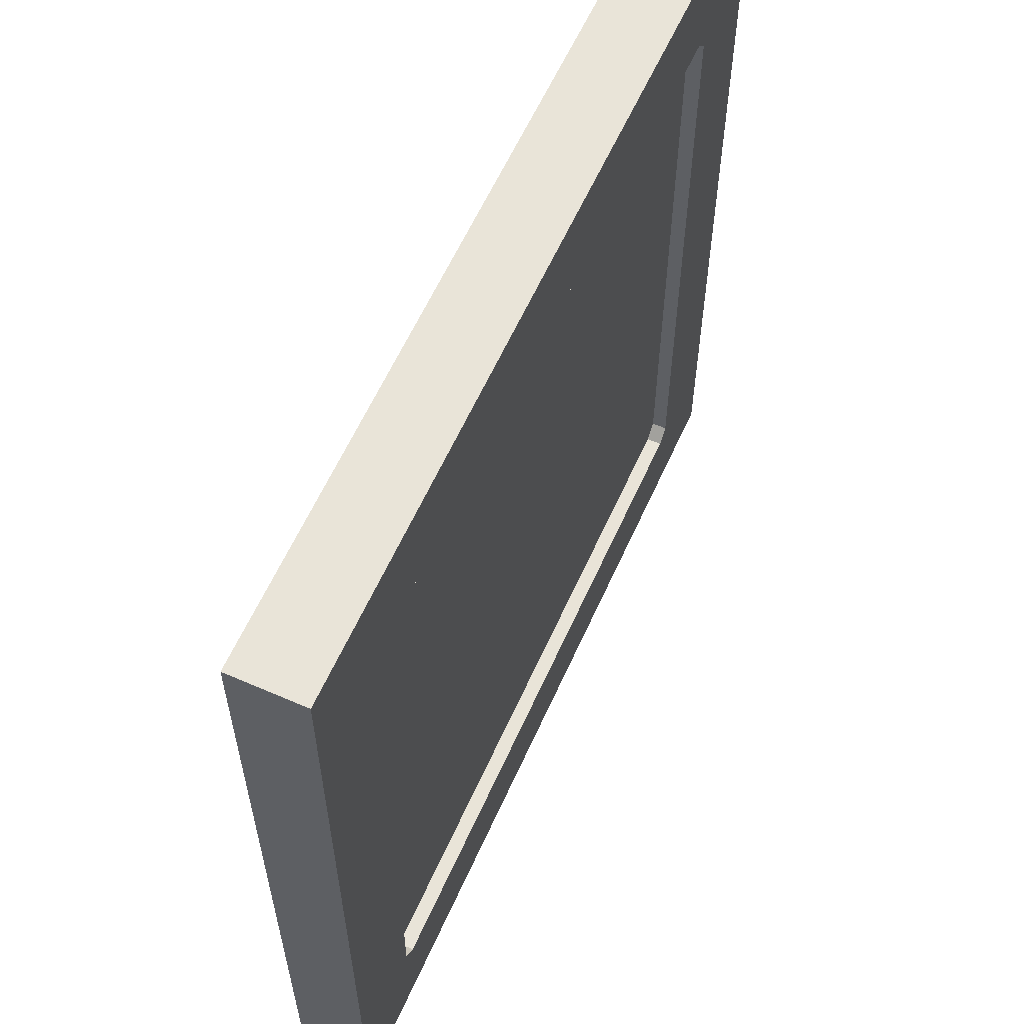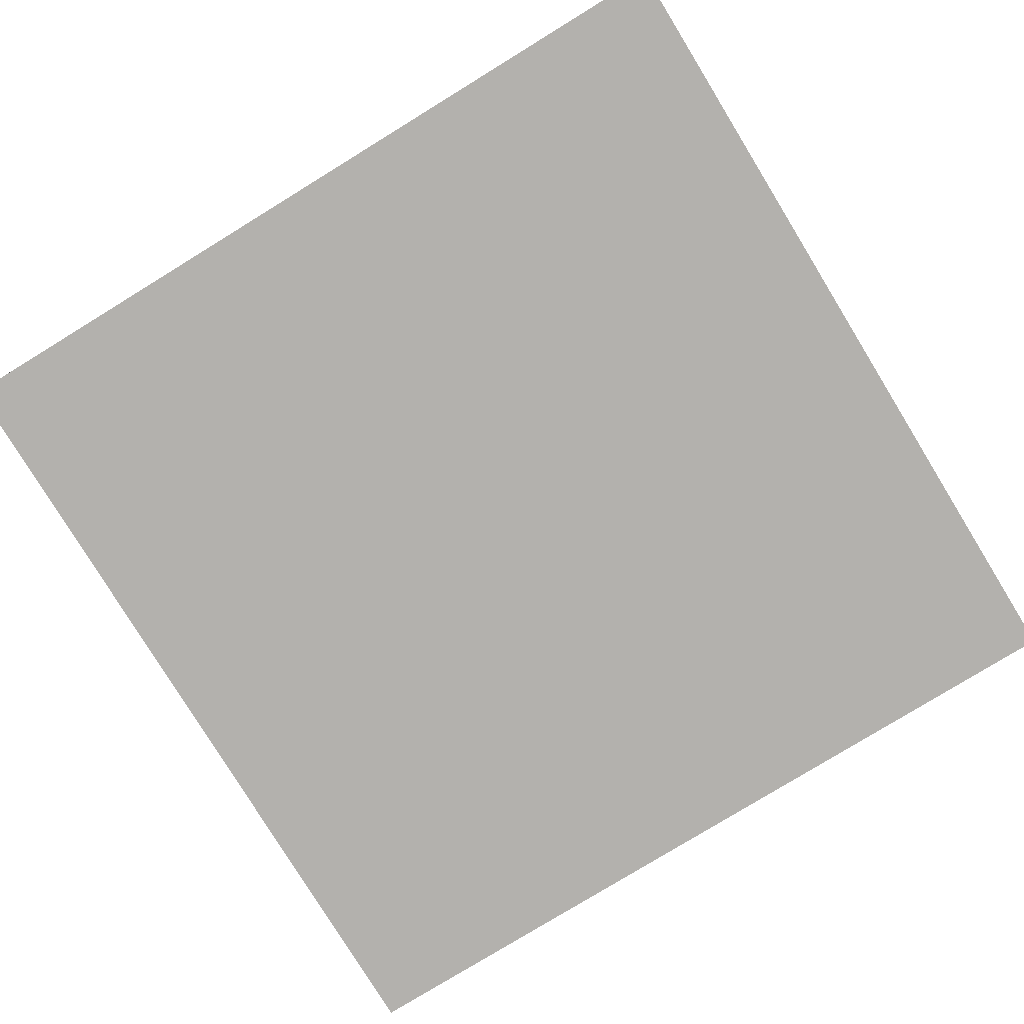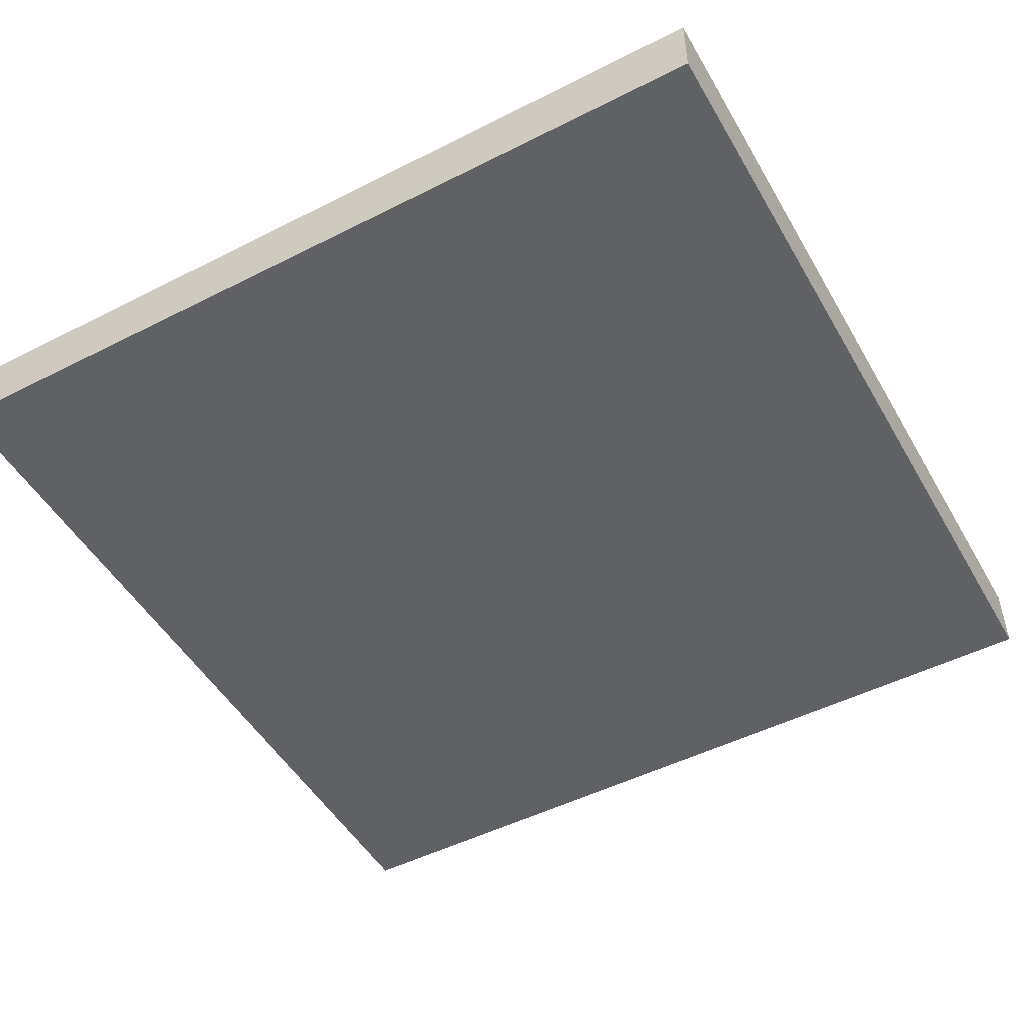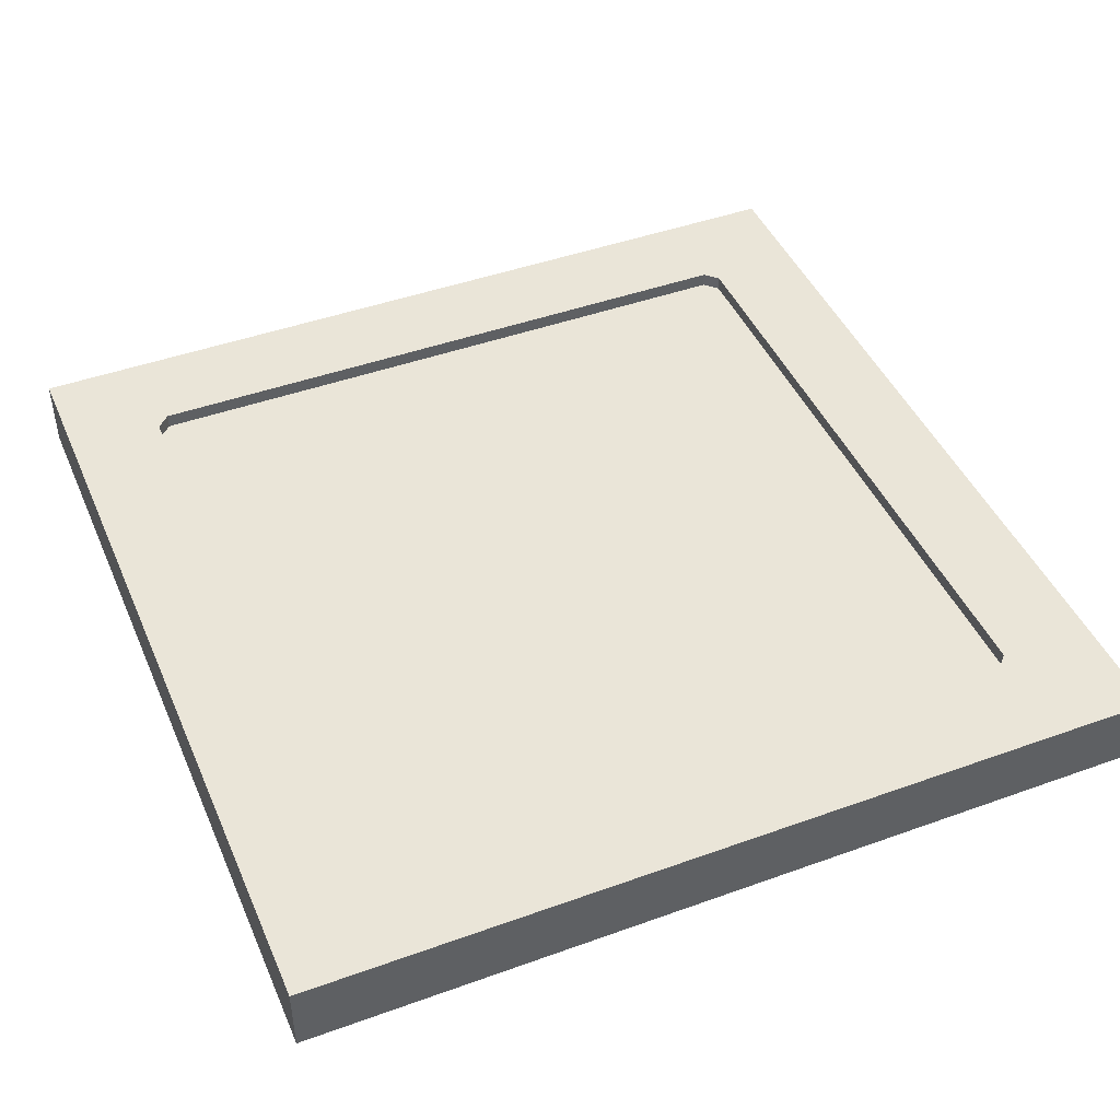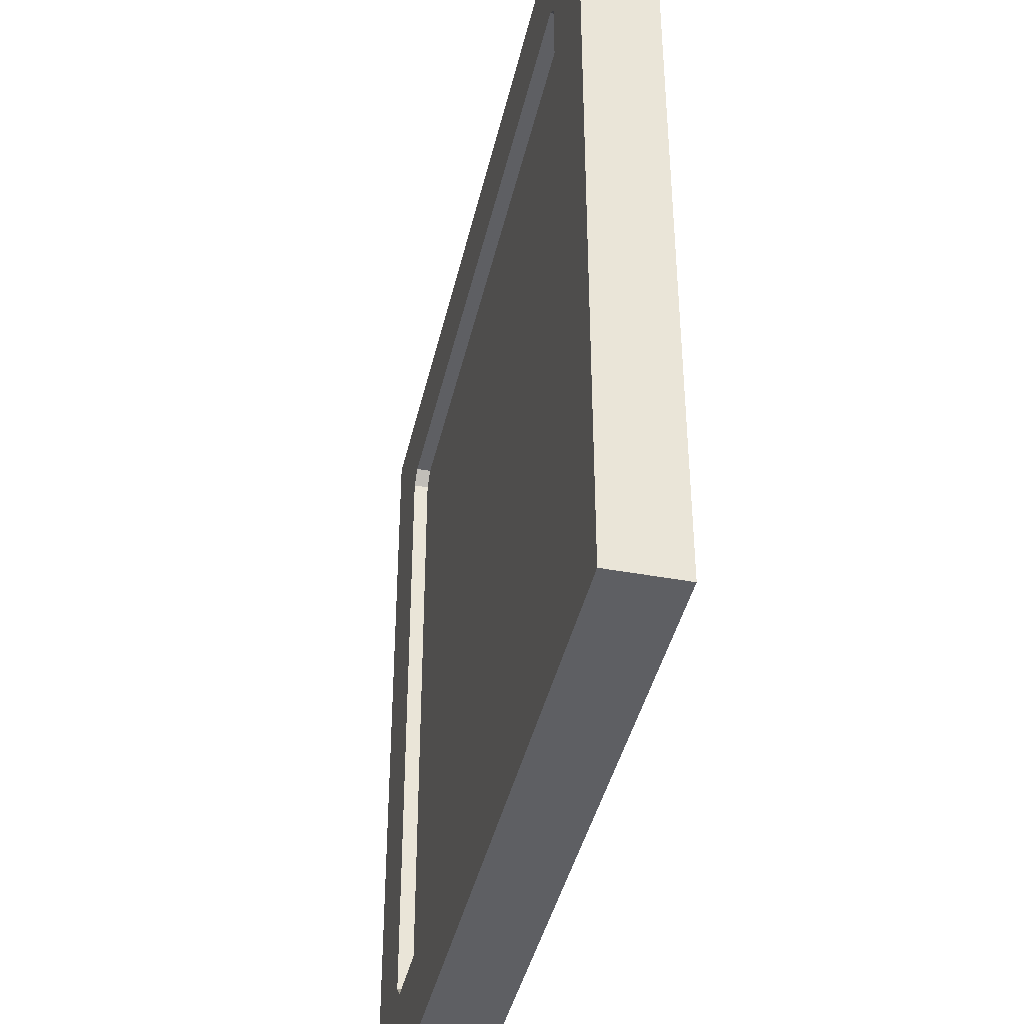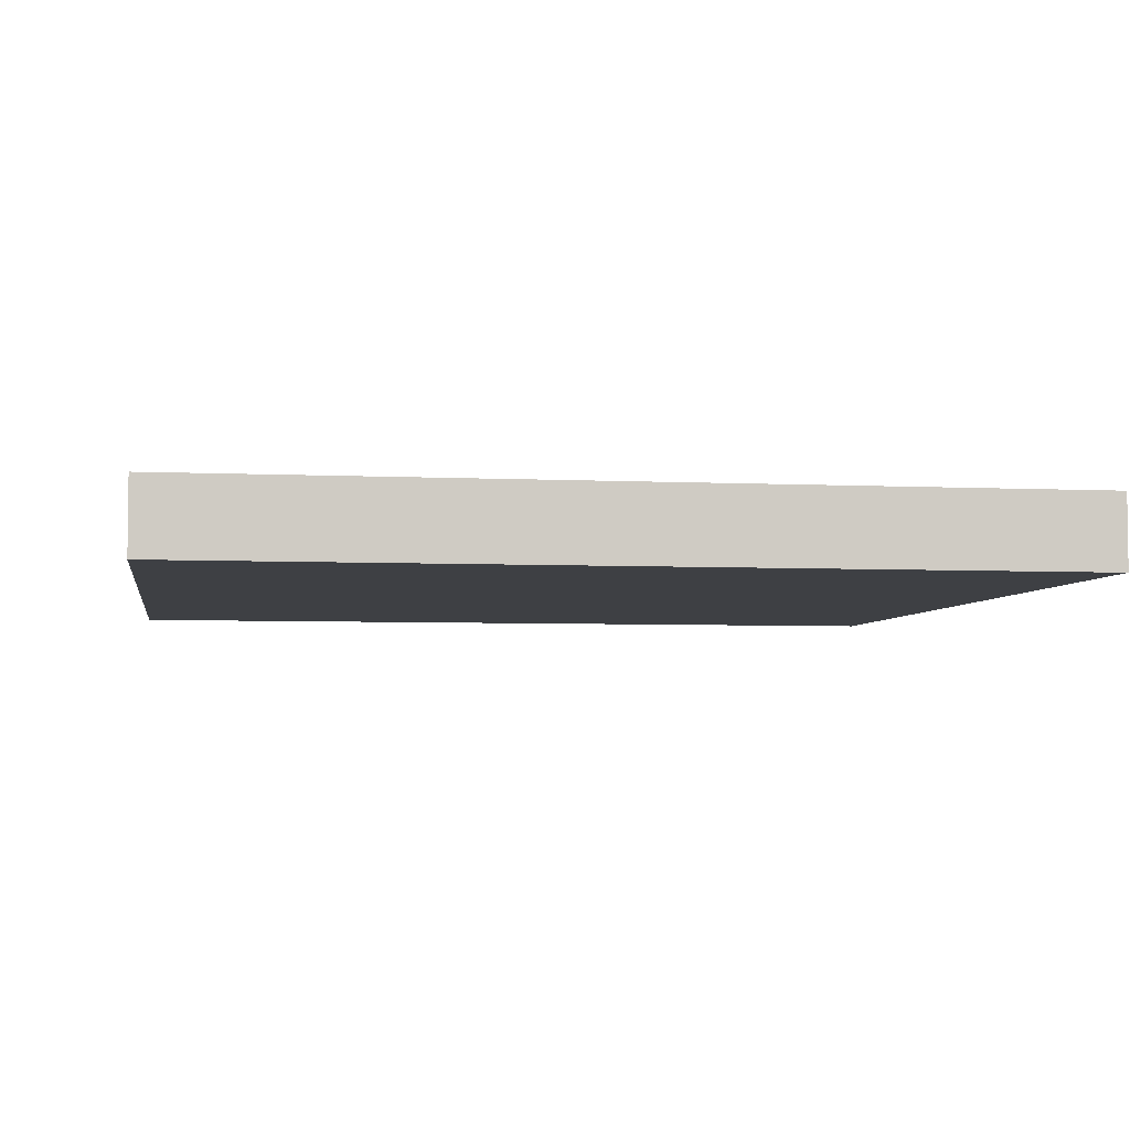
<metadata>
{"format":"obj","ext":"obj","renderer":"f3d","projection":"perspective","resolution":1024,"background":"white","views":[{"elev":60.2,"azim":114.1,"up":"+Z"},{"elev":-79.3,"azim":-148.5,"up":"+Y"},{"elev":-49.6,"azim":-150.8,"up":"+Y"},{"elev":45.0,"azim":-112.7,"up":"+Y"},{"elev":-41.5,"azim":-102.7,"up":"+Z"},{"elev":-4.7,"azim":80.9,"up":"+Y"}]}
</metadata>
<code>
v  150 -38.44 150
v  150 -38.44 -150
v  150 -13.32 -150
v  150 -13.32 150
v  -150 -38.44 -150
v  -150 -38.44 150
v  -150 -13.32 150
v  -150 -13.32 -150
v  112.3 -18.44 -117
v  112.3 -18.44 117
v  117 -18.44 112.3
v  117 -18.44 -112.3
v  -112.3 -13.32 -117
v  112.3 -13.32 -117
v  112.3 -13.32 117
v  -112.3 -13.32 117
v  -117 -13.32 112.3
v  -117 -13.32 -112.3
v  117 -13.32 -112.3
v  117 -13.32 112.3
v  -112.3 -18.44 117
v  -117 -18.44 112.3
v  -117 -18.44 -112.3
v  -112.3 -18.44 -117
g CeilingA_001
f 1 2 3 4
f 5 6 7 8
f 8 3 2 5
f 4 7 6 1
f 9 10 11 12
f 5 2 1 6
f 13 14 3 8
f 15 16 7 4
f 8 7 17 18
f 4 3 19 20
f 12 11 20 19
f 10 21 16 15
f 22 23 18 17
f 15 4 20
f 17 7 16
f 11 10 15 20
f 21 22 17 16
f 13 24 9 14
f 9 12 19 14
f 13 18 23 24
f 8 18 13
f 14 19 3
f 23 22 21 24
f 24 21 10 9

</code>
